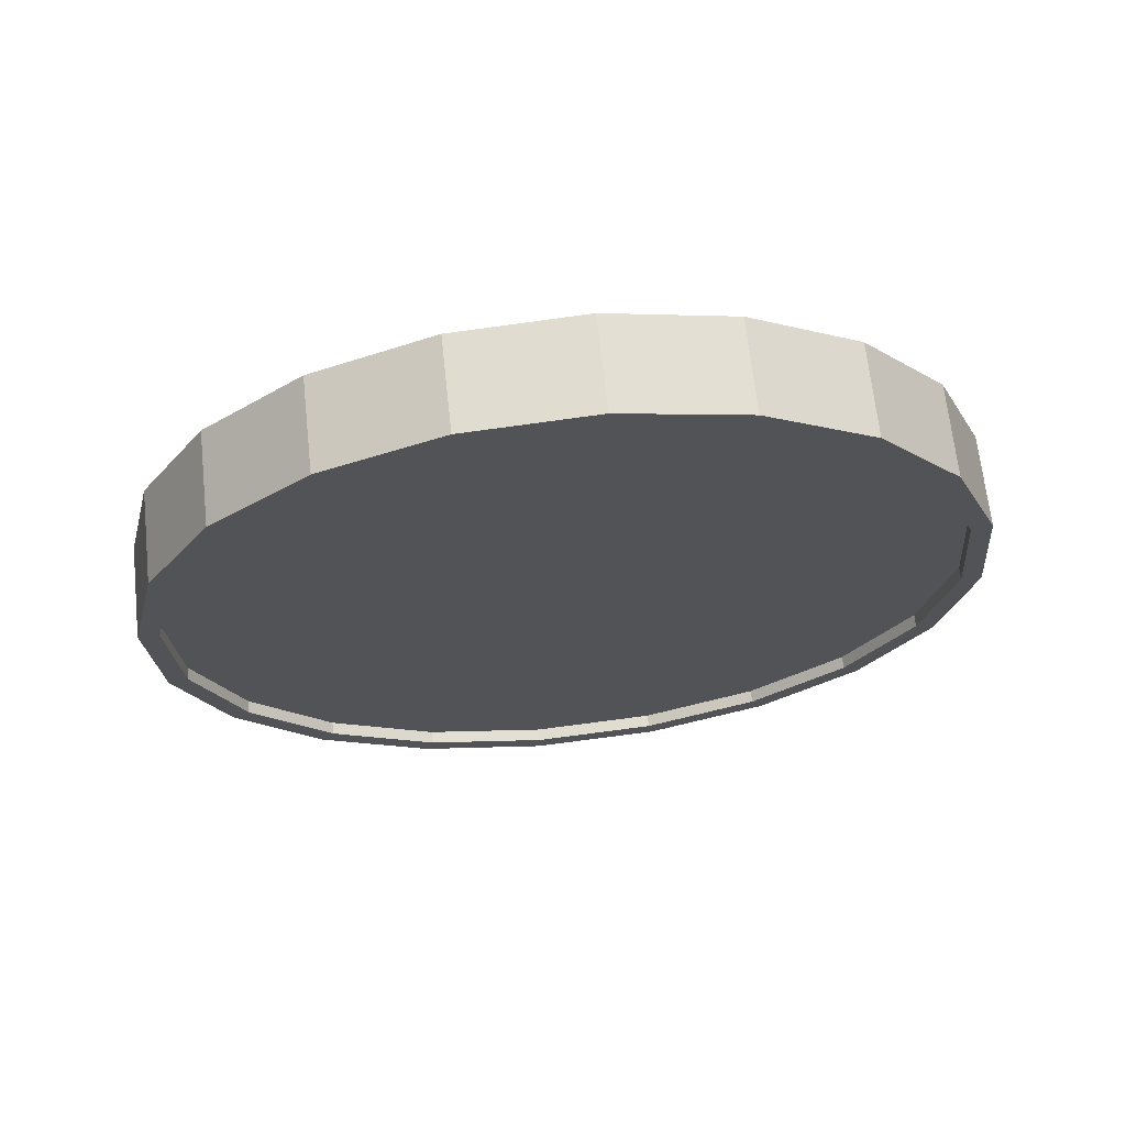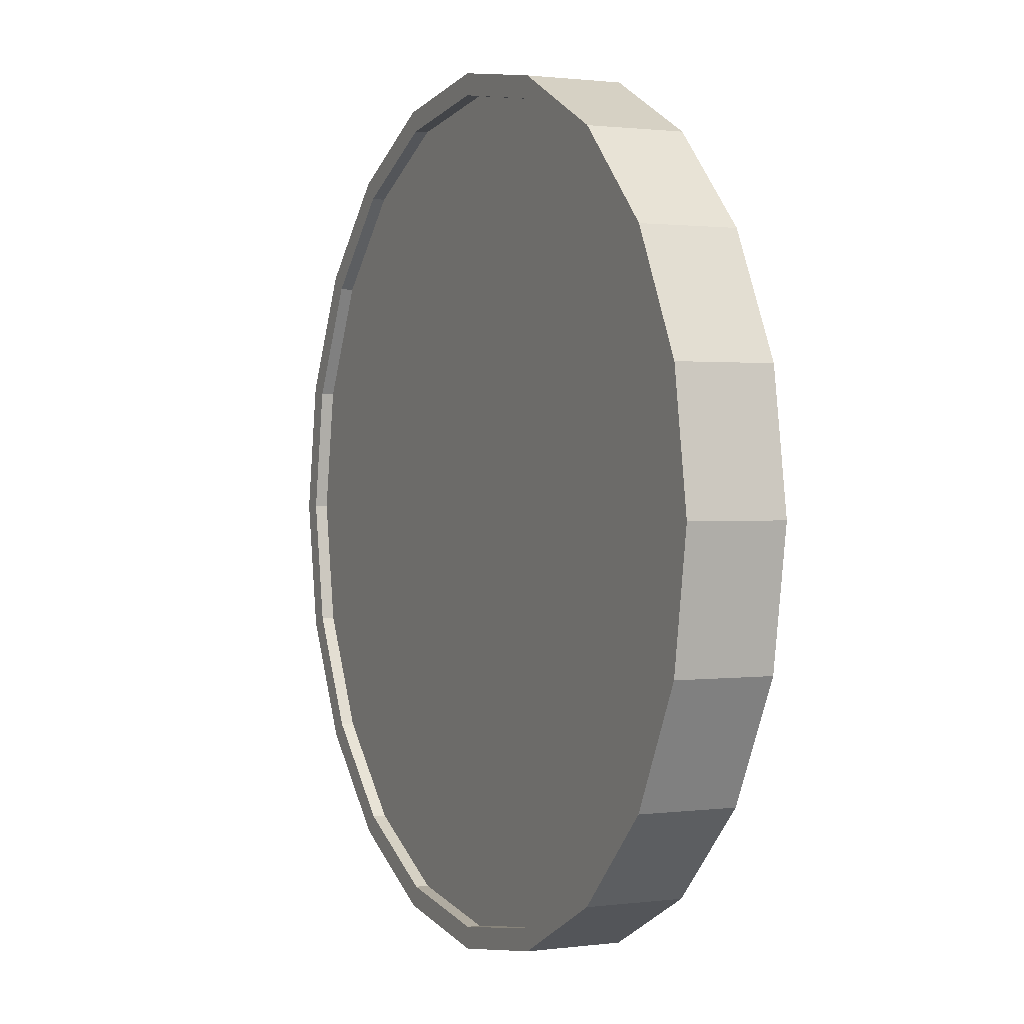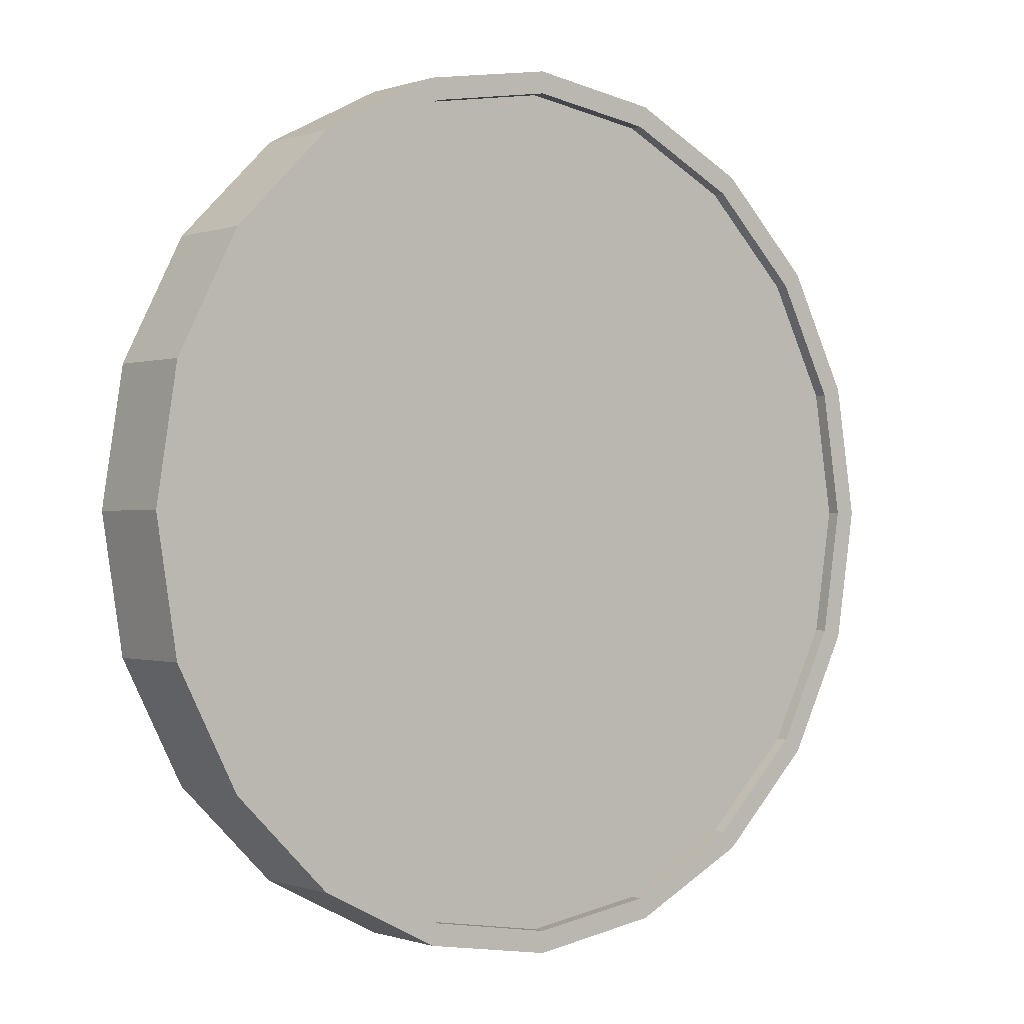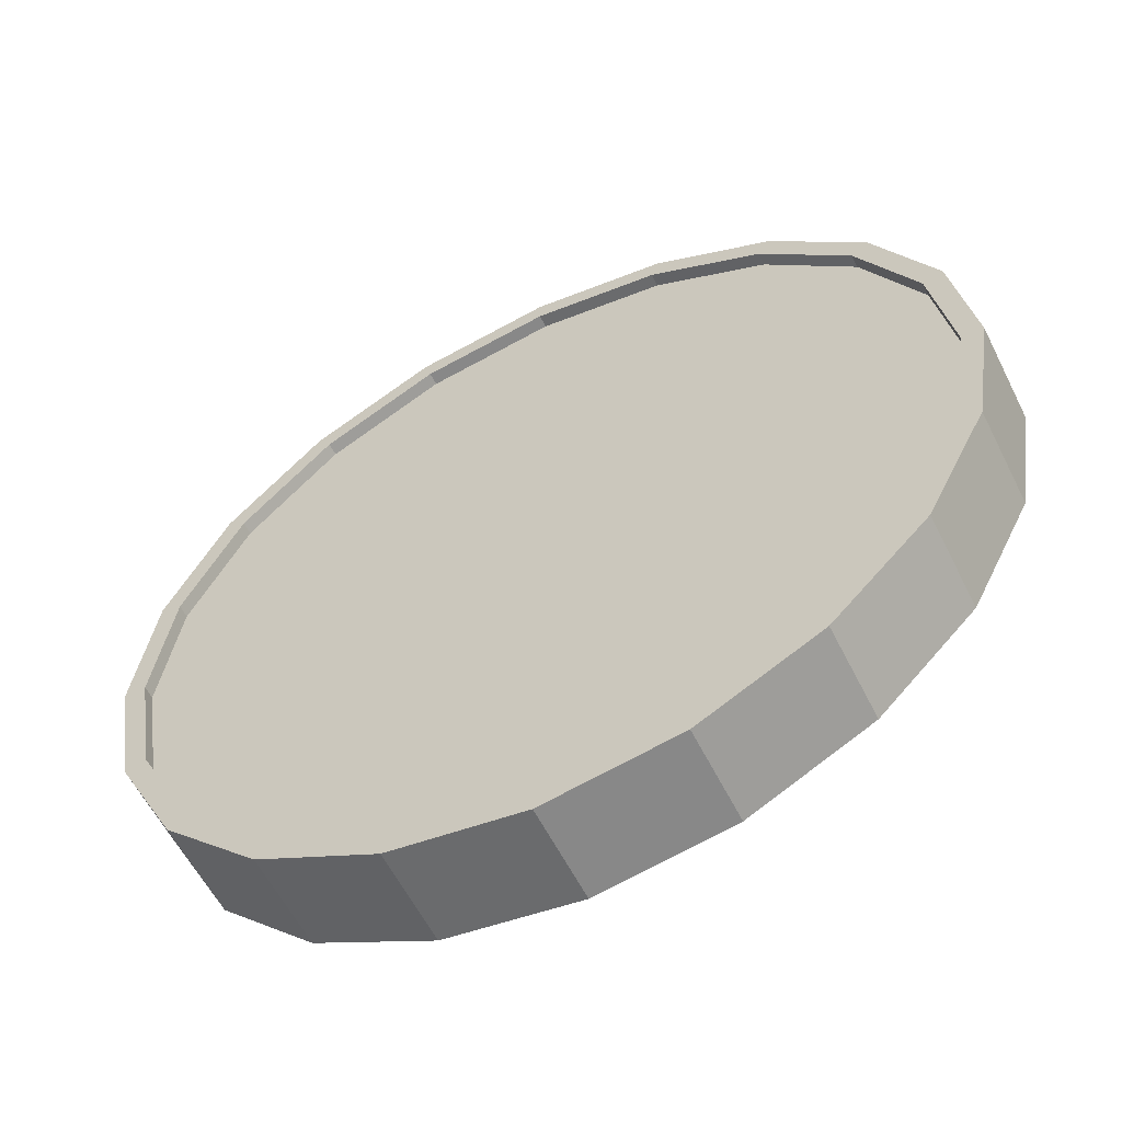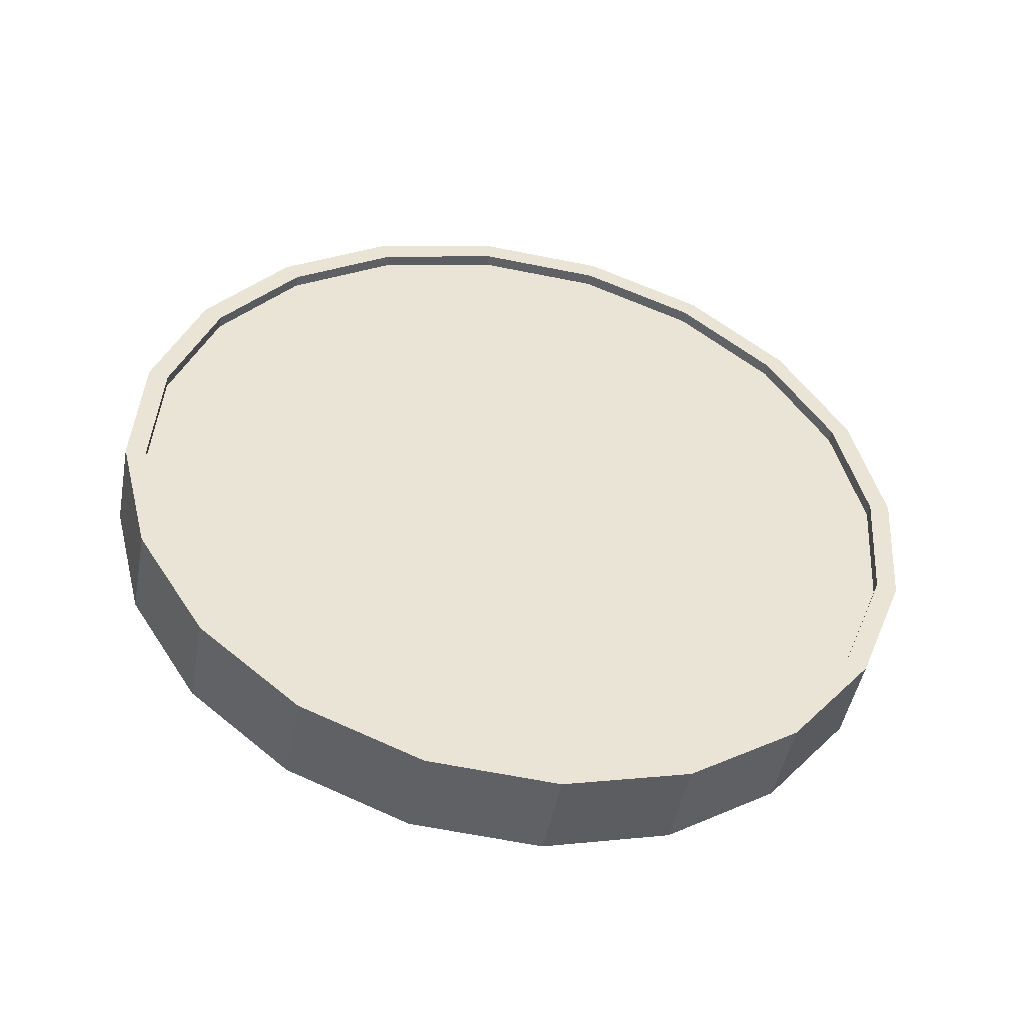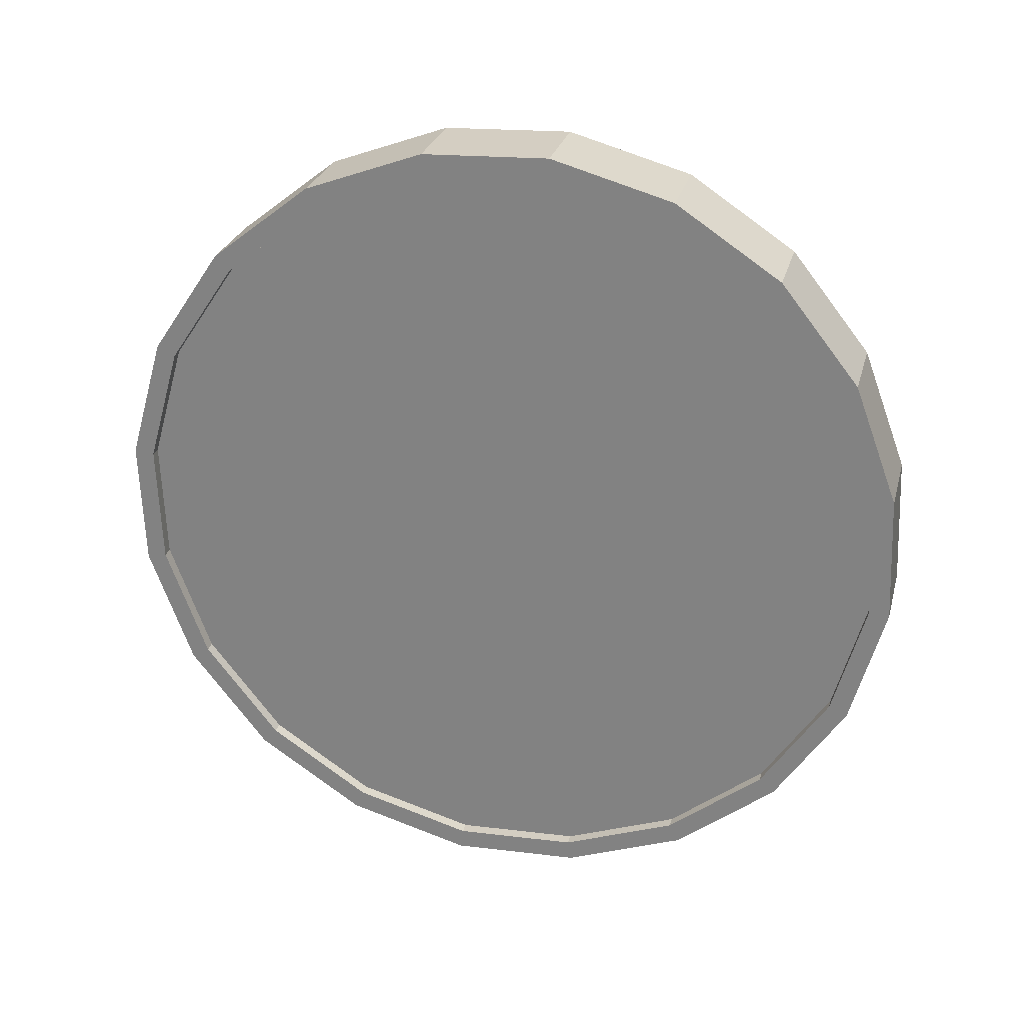
<metadata>
{"format":"obj","ext":"obj","renderer":"f3d","projection":"perspective","resolution":1024,"background":"white","views":[{"elev":-8.4,"azim":66.7,"up":"+Z"},{"elev":1.1,"azim":-131.7,"up":"+Y"},{"elev":-0.3,"azim":-53.9,"up":"+Y"},{"elev":-58.4,"azim":10.6,"up":"+Y"},{"elev":31.1,"azim":-132.4,"up":"+Z"},{"elev":-71.2,"azim":-151.7,"up":"+Z"}]}
</metadata>
<code>
o Cylinder
v 0.9929 1 0.1641
v 0.9314 1 0.3809
v 0.9458 0.691 0.1508
v 0.8844 0.691 0.3676
v 0.8091 0.4122 0.1121
v 0.7477 0.4122 0.3289
v 0.5962 0.191 0.05177
v 0.5348 0.191 0.2686
v 0.328 0.04894 -0.0242
v 0.2666 0.04894 0.1926
v 0.03071 -0 -0.1084
v -0.03071 -0 0.1084
v -0.2666 0.04894 -0.1926
v -0.328 0.04894 0.0242
v -0.5348 0.191 -0.2686
v -0.5962 0.191 -0.05177
v -0.7477 0.4122 -0.3289
v -0.8091 0.4122 -0.1121
v -0.8844 0.691 -0.3676
v -0.9458 0.691 -0.1508
v -0.9314 1 -0.3809
v -0.9929 1 -0.1641
v -0.8844 1.309 -0.3676
v -0.9458 1.309 -0.1508
v -0.7477 1.588 -0.3289
v -0.8091 1.588 -0.1121
v -0.5348 1.809 -0.2686
v -0.5962 1.809 -0.05177
v -0.2666 1.951 -0.1926
v -0.328 1.951 0.0242
v 0.03071 2 -0.1084
v -0.03071 2 0.1084
v 0.328 1.951 -0.0242
v 0.2666 1.951 0.1926
v 0.5962 1.809 0.05177
v 0.5348 1.809 0.2686
v 0.8091 1.588 0.1121
v 0.7477 1.588 0.3289
v 0.9458 1.309 0.1508
v 0.8844 1.309 0.3676
v 0.8386 0.7064 0.3546
v 0.8833 1 0.3673
v 0.7088 0.4416 0.3179
v 0.5066 0.2314 0.2606
v 0.2517 0.0965 0.1884
v -0.03071 0.05 0.1084
v -0.3132 0.0965 0.02841
v -0.568 0.2314 -0.04376
v -0.7702 0.4416 -0.101
v -0.9 0.7064 -0.1378
v -0.9447 1 -0.1505
v -0.9 1.294 -0.1378
v -0.7702 1.558 -0.101
v -0.568 1.769 -0.04376
v -0.3132 1.904 0.02841
v -0.03071 1.95 0.1084
v 0.2517 1.904 0.1884
v 0.5066 1.769 0.2606
v 0.7088 1.558 0.3179
v 0.8386 1.294 0.3546
v 0.8468 0.7064 0.3258
v 0.8915 1 0.3384
v 0.7169 0.4416 0.289
v 0.5147 0.2314 0.2317
v 0.2599 0.0965 0.1596
v -0.02253 0.05 0.07955
v -0.305 0.0965 -0.000452
v -0.5598 0.2314 -0.07262
v -0.762 0.4416 -0.1299
v -0.8918 0.7064 -0.1667
v -0.9366 1 -0.1793
v -0.8918 1.294 -0.1667
v -0.762 1.558 -0.1299
v -0.5598 1.769 -0.07262
v -0.305 1.904 -0.000452
v -0.02253 1.95 0.07955
v 0.2599 1.904 0.1596
v 0.5147 1.769 0.2317
v 0.7169 1.558 0.289
v 0.8468 1.294 0.3258
v 0.9447 1 0.1505
v 0.9 0.7064 0.1378
v 0.7702 0.4416 0.101
v 0.568 0.2314 0.04376
v 0.3132 0.0965 -0.02841
v 0.03071 0.05 -0.1084
v -0.2517 0.0965 -0.1884
v -0.5066 0.2314 -0.2606
v -0.7088 0.4416 -0.3179
v -0.8386 0.7064 -0.3546
v -0.8833 1 -0.3673
v -0.8386 1.294 -0.3546
v -0.7088 1.558 -0.3179
v -0.5066 1.769 -0.2606
v -0.2517 1.904 -0.1884
v 0.03071 1.95 -0.1084
v 0.3132 1.904 -0.02841
v 0.568 1.769 0.04376
v 0.7702 1.558 0.101
v 0.9 1.294 0.1378
v 0.9366 1 0.1793
v 0.8918 0.7064 0.1667
v 0.762 0.4416 0.1299
v 0.5598 0.2314 0.07262
v 0.305 0.0965 0.000452
v 0.02253 0.05 -0.07955
v -0.2599 0.0965 -0.1596
v -0.5147 0.2314 -0.2317
v -0.7169 0.4416 -0.289
v -0.8468 0.7064 -0.3258
v -0.8915 1 -0.3384
v -0.8468 1.294 -0.3258
v -0.7169 1.558 -0.289
v -0.5147 1.769 -0.2317
v -0.2599 1.904 -0.1596
v 0.02253 1.95 -0.07955
v 0.305 1.904 0.000453
v 0.5598 1.769 0.07262
v 0.762 1.558 0.1299
v 0.8918 1.294 0.1667
g Cylinder_Cylinder_Material.001
f 1 2 4 3
f 3 4 6 5
f 5 6 8 7
f 7 8 10 9
f 9 10 12 11
f 11 12 14 13
f 13 14 16 15
f 15 16 18 17
f 17 18 20 19
f 19 20 22 21
f 21 22 24 23
f 23 24 26 25
f 25 26 28 27
f 27 28 30 29
f 29 30 32 31
f 31 32 34 33
f 33 34 36 35
f 35 36 38 37
f 14 12 46 47
f 37 38 40 39
f 39 40 2 1
f 21 23 92 91
f 50 49 69 70
f 24 22 51 52
f 34 32 56 57
f 10 8 44 45
f 20 18 49 50
f 30 28 54 55
f 40 38 59 60
f 6 4 41 43
f 16 14 47 48
f 26 24 52 53
f 36 34 57 58
f 12 10 45 46
f 22 20 50 51
f 32 30 55 56
f 2 40 60 42
f 8 6 43 44
f 18 16 48 49
f 4 2 42 41
f 28 26 53 54
f 38 36 58 59
f 61 62 80 79 78 77 76 75 74 73 72 71 70 69 68 67 66 65 64 63
f 43 41 61 63
f 58 57 77 78
f 51 50 70 71
f 44 43 63 64
f 59 58 78 79
f 52 51 71 72
f 45 44 64 65
f 60 59 79 80
f 53 52 72 73
f 46 45 65 66
f 42 60 80 62
f 54 53 73 74
f 47 46 66 67
f 55 54 74 75
f 48 47 67 68
f 56 55 75 76
f 49 48 68 69
f 41 42 62 61
f 57 56 76 77
f 83 84 104 103
f 31 33 97 96
f 7 9 85 84
f 17 19 90 89
f 27 29 95 94
f 37 39 100 99
f 3 5 83 82
f 13 15 88 87
f 23 25 93 92
f 33 35 98 97
f 9 11 86 85
f 19 21 91 90
f 29 31 96 95
f 39 1 81 100
f 5 7 84 83
f 15 17 89 88
f 1 3 82 81
f 25 27 94 93
f 35 37 99 98
f 11 13 87 86
f 101 102 103 104 105 106 107 108 109 110 111 112 113 114 115 116 117 118 119 120
f 98 99 119 118
f 91 92 112 111
f 84 85 105 104
f 99 100 120 119
f 92 93 113 112
f 85 86 106 105
f 100 81 101 120
f 93 94 114 113
f 86 87 107 106
f 94 95 115 114
f 87 88 108 107
f 95 96 116 115
f 88 89 109 108
f 81 82 102 101
f 96 97 117 116
f 89 90 110 109
f 82 83 103 102
f 97 98 118 117
f 90 91 111 110

</code>
